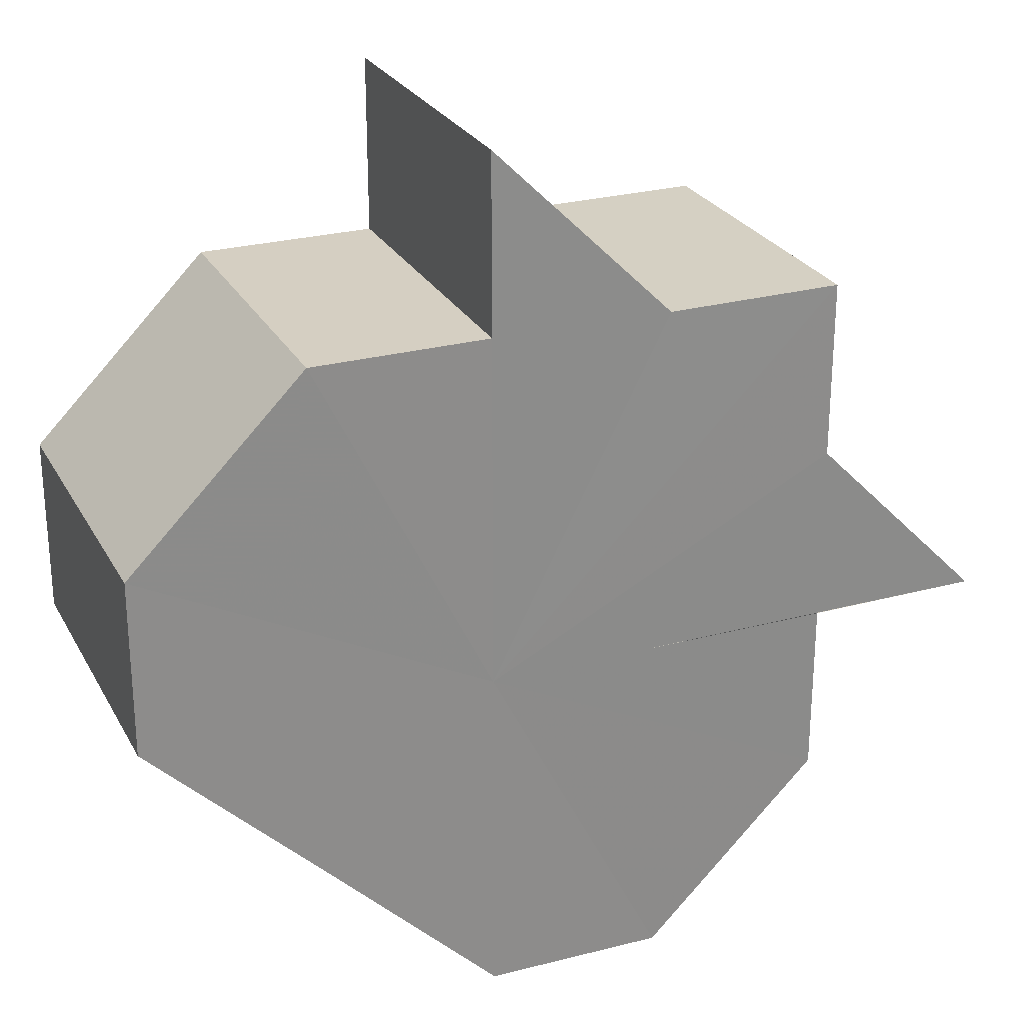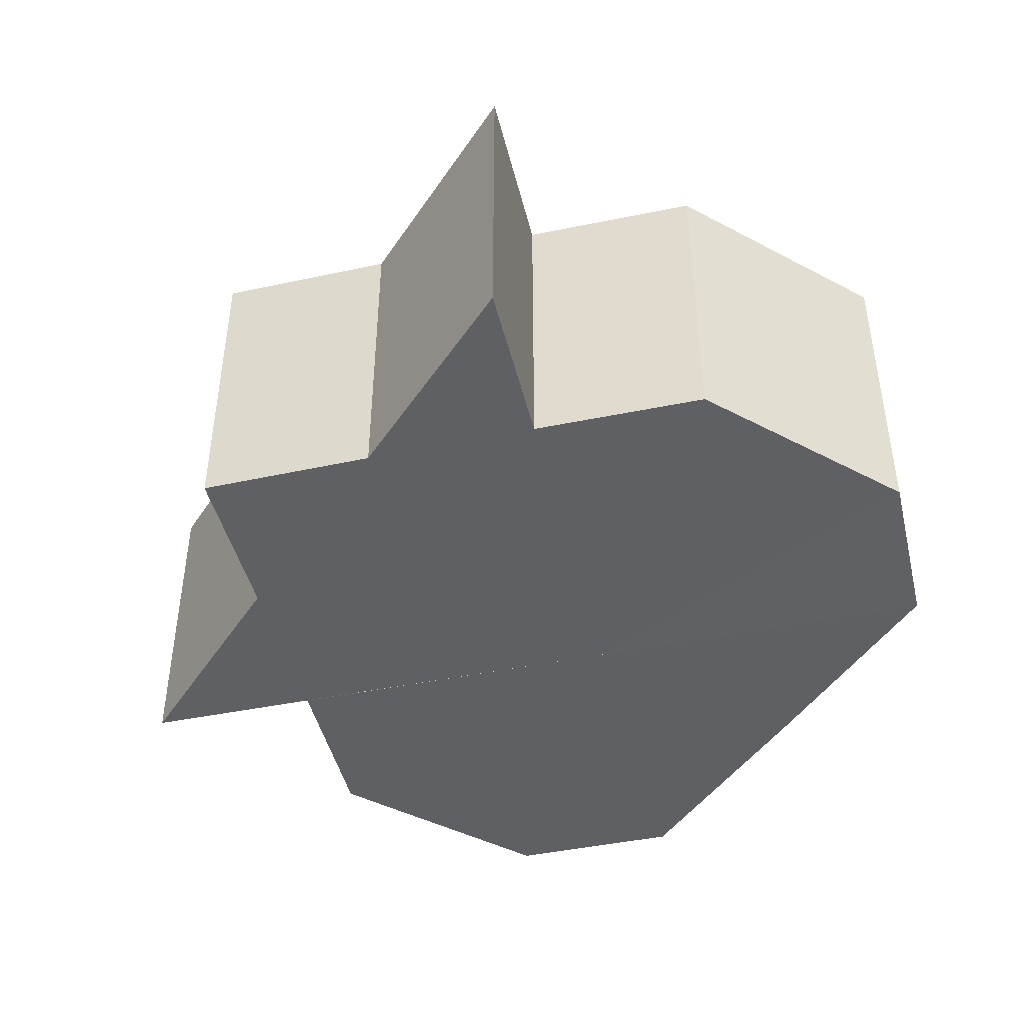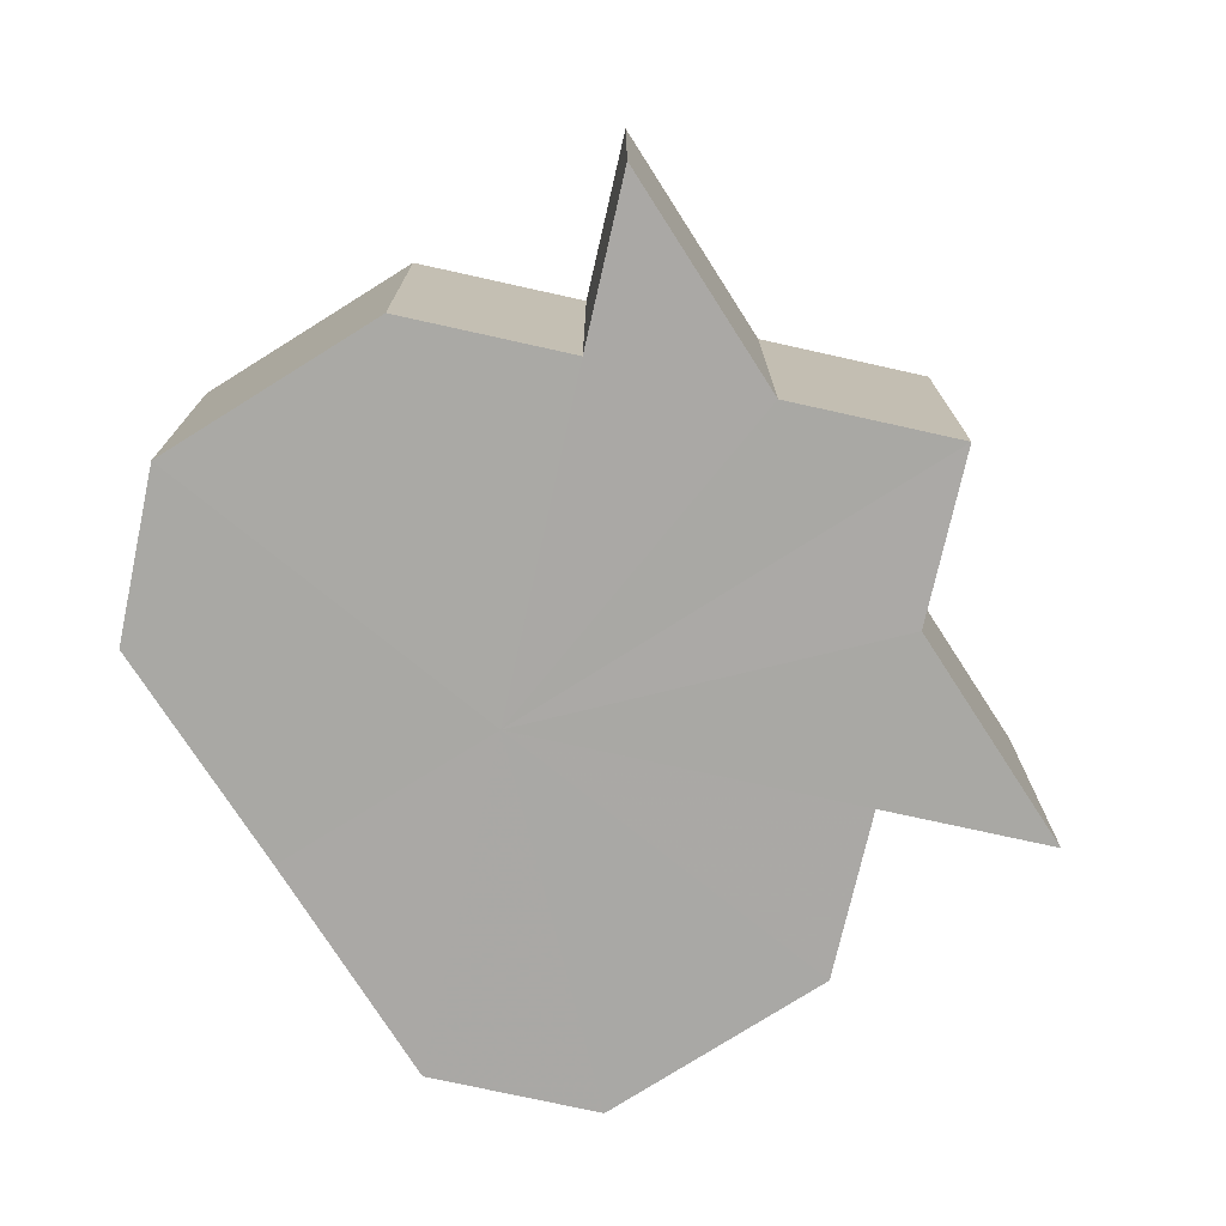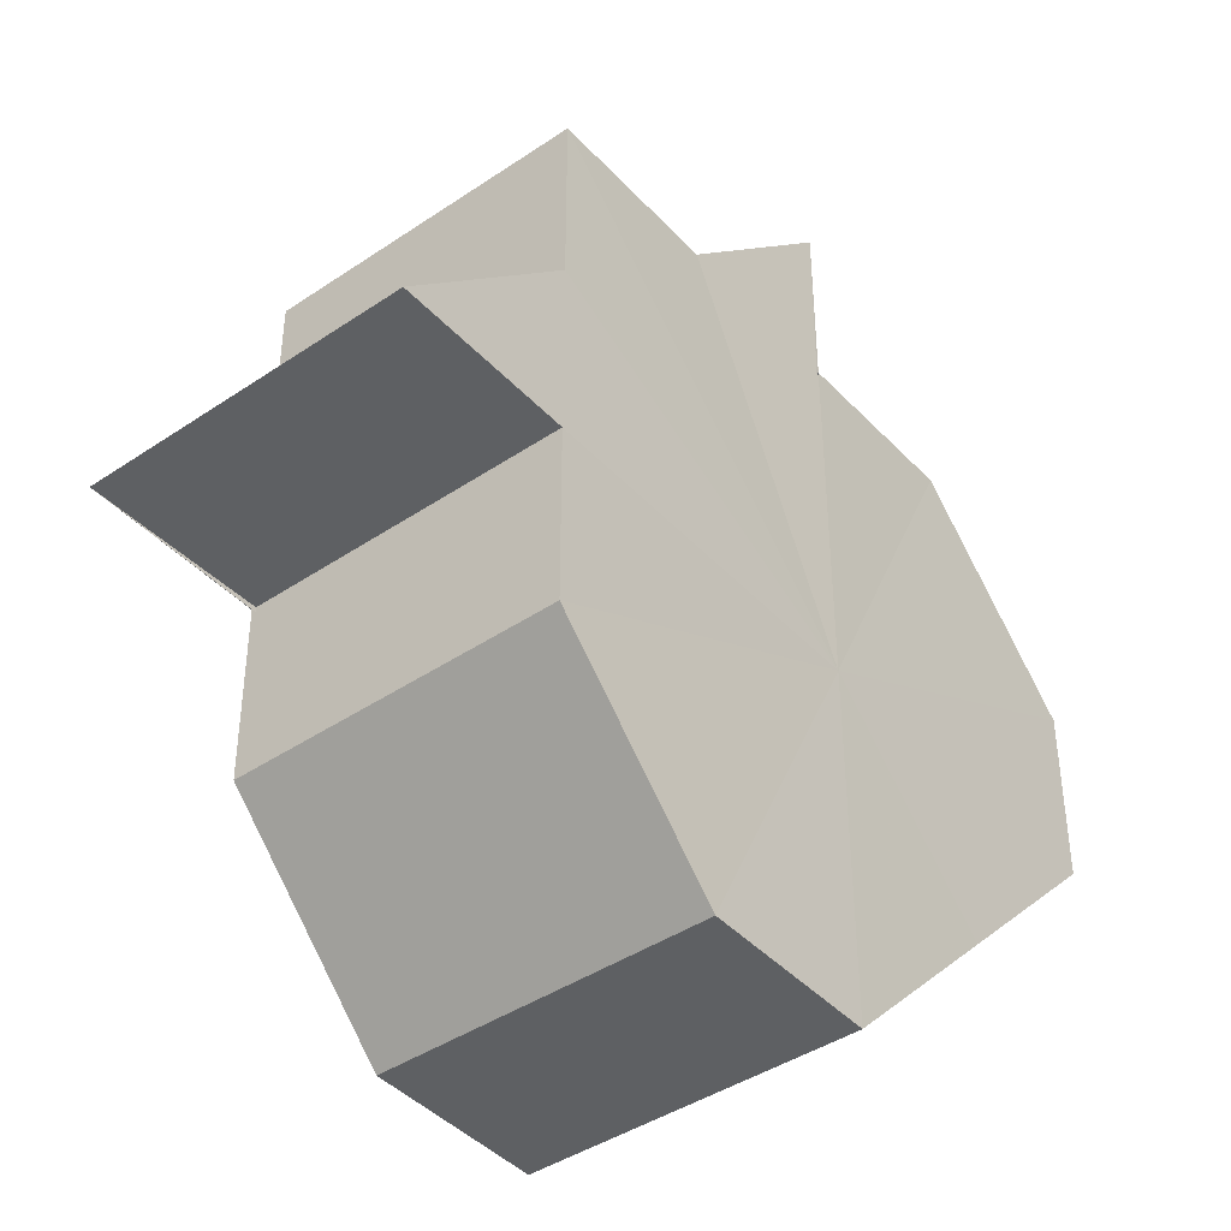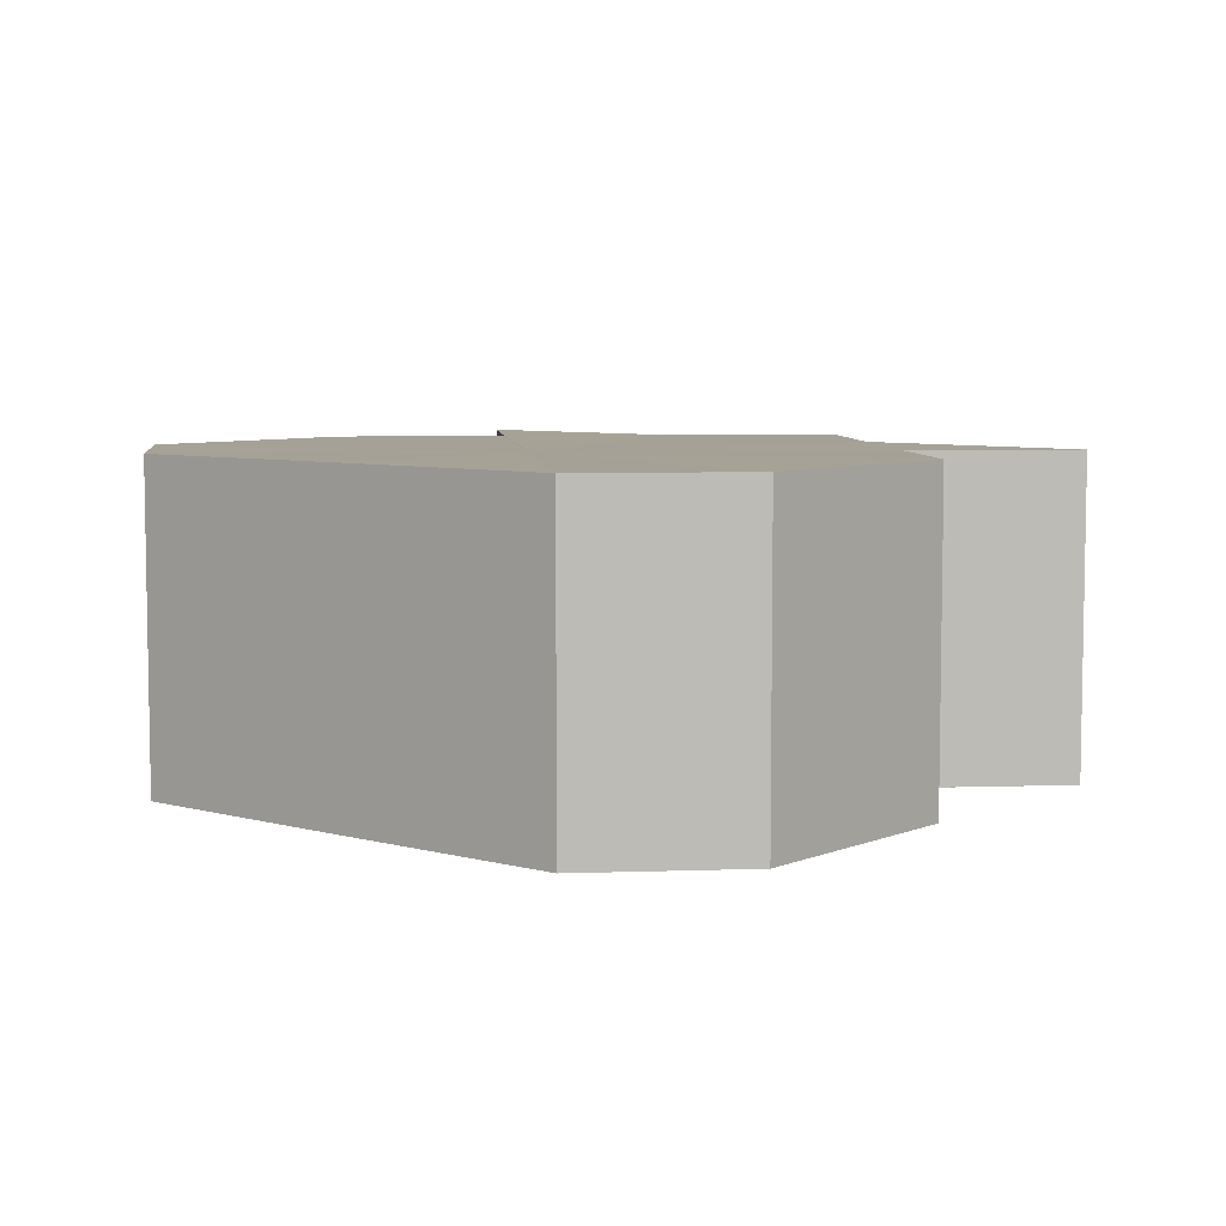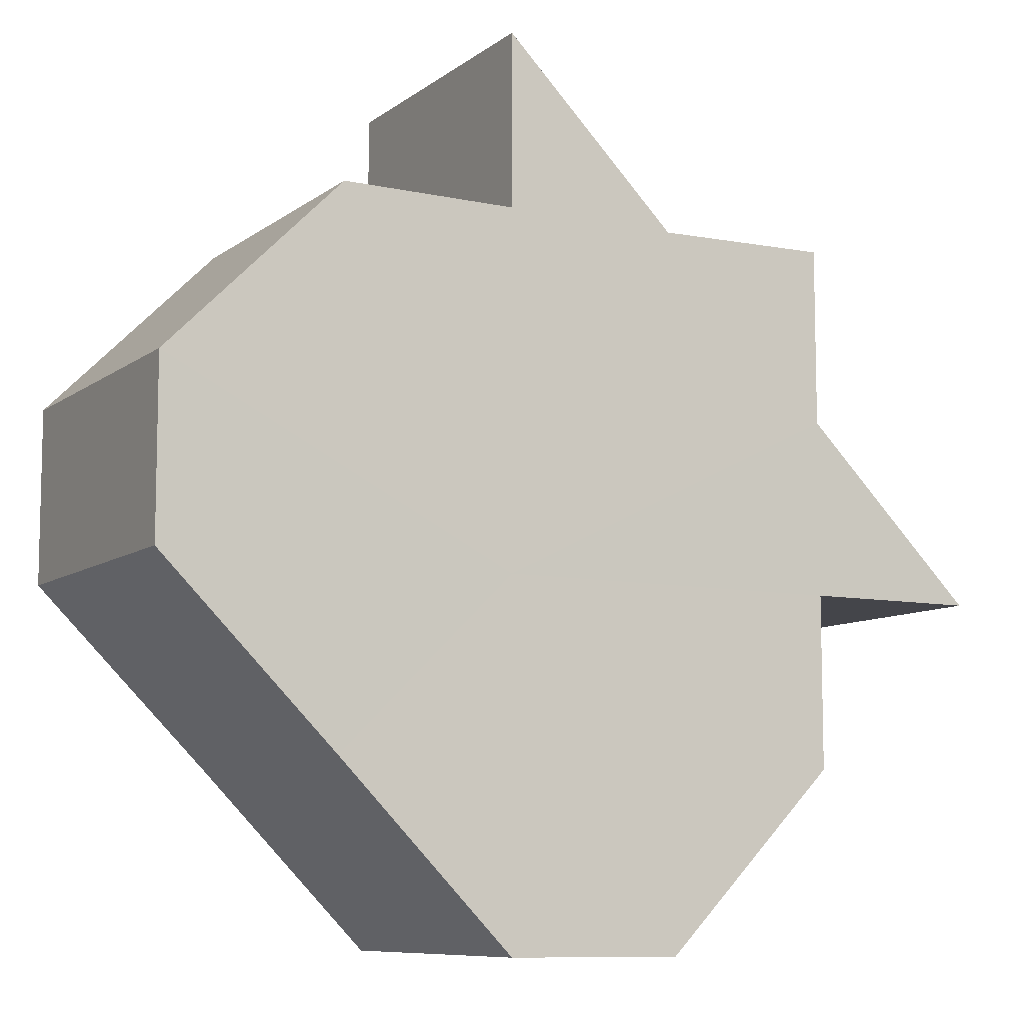
<metadata>
{"format":"obj","ext":"obj","renderer":"f3d","projection":"perspective","resolution":1024,"background":"white","views":[{"elev":26.0,"azim":157.1,"up":"+Y"},{"elev":-45.1,"azim":-76.5,"up":"+Z"},{"elev":-75.1,"azim":167.4,"up":"+Z"},{"elev":-42.2,"azim":-51.1,"up":"+Y"},{"elev":6.3,"azim":84.4,"up":"+Z"},{"elev":-9.0,"azim":151.2,"up":"+Y"}]}
</metadata>
<code>
o 3682
v 2247 1880 7.862
v 2247 1880 7.862
v 2247 1880 7.88
v 2247 1880 7.862
v 2247 1880 7.88
v 2247 1880 7.862
v 2247 1880 7.88
v 2247 1880 7.862
v 2247 1880 7.88
v 2247 1880 7.862
v 2247 1880 7.862
v 2247 1880 7.862
v 2247 1880 7.862
v 2247 1880 7.88
v 2247 1880 7.88
v 2247 1880 7.862
v 2247 1880 7.88
v 2247 1880 7.88
v 2247 1880 7.88
v 2247 1880 7.862
v 2247 1880 7.862
v 2247 1880 7.862
v 2247 1880 7.862
v 2247 1880 7.88
v 2247 1880 7.88
v 2247 1880 7.88
v 2247 1880 7.88
v 2247 1880 7.88
v 2247 1880 7.88
v 2247 1880 7.88
v 2247 1880 7.88
v 2247 1880 7.88
v 2247 1880 7.88
v 2247 1880 7.88
v 2247 1880 7.88
v 2247 1880 7.88
v 2247 1880 7.88
v 2247 1880 7.88
v 2247 1880 7.88
v 2247 1880 7.862
v 2247 1880 7.862
v 2247 1880 7.862
v 2247 1880 7.862
v 2247 1880 7.862
v 2247 1880 7.862
v 2247 1880 7.862
v 2247 1880 7.862
v 2247 1880 7.862
v 2247 1880 7.88
v 2247 1880 7.88
v 2247 1880 7.88
v 2247 1880 7.862
v 2247 1880 7.88
v 2247 1880 7.862
v 2247 1880 7.88
v 2247 1880 7.862
v 2247 1880 7.88
v 2247 1880 7.862
v 2247 1880 7.88
v 2247 1880 7.862
v 2247 1880 7.88
v 2247 1880 7.862
v 2247 1880 7.88
v 2247 1880 7.862
v 2247 1880 7.862
v 2247 1880 7.862
v 2247 1880 7.862
v 2247 1880 7.88
v 2247 1880 7.862
v 2247 1880 7.88
v 2247 1880 7.862
v 2247 1880 7.88
v 2247 1880 7.862
v 2247 1880 7.88
v 2247 1880 7.862
v 2247 1880 7.88
v 2247 1880 7.862
v 2247 1880 7.88
v 2247 1880 7.862
v 2247 1880 7.88
v 2247 1880 7.862
v 2247 1880 7.862
v 2247 1880 7.88
v 2247 1880 7.862
v 2247 1880 7.862
v 2247 1880 7.88
f 1 2 3
f 2 4 5
f 3 6 7
f 7 8 9
f 10 8 11
f 10 12 8
f 10 11 13
f 14 13 15
f 10 16 12
f 17 16 18
f 19 20 17
f 21 22 19
f 22 23 24
f 25 15 26
f 25 26 27
f 25 27 28
f 25 28 29
f 25 30 31
f 25 32 30
f 25 33 32
f 25 34 33
f 25 35 34
f 25 36 35
f 25 37 36
f 25 38 37
f 39 40 38
f 10 41 40
f 10 42 41
f 10 43 42
f 10 44 43
f 10 45 44
f 10 46 45
f 10 47 46
f 10 48 47
f 49 48 50
f 51 52 49
f 53 54 51
f 55 56 53
f 57 58 55
f 59 60 57
f 61 62 59
f 63 64 61
f 65 66 63
f 66 67 68
f 67 69 70
f 69 71 72
f 71 73 74
f 73 75 76
f 75 77 78
f 77 79 80
f 81 82 83
f 84 85 86

</code>
